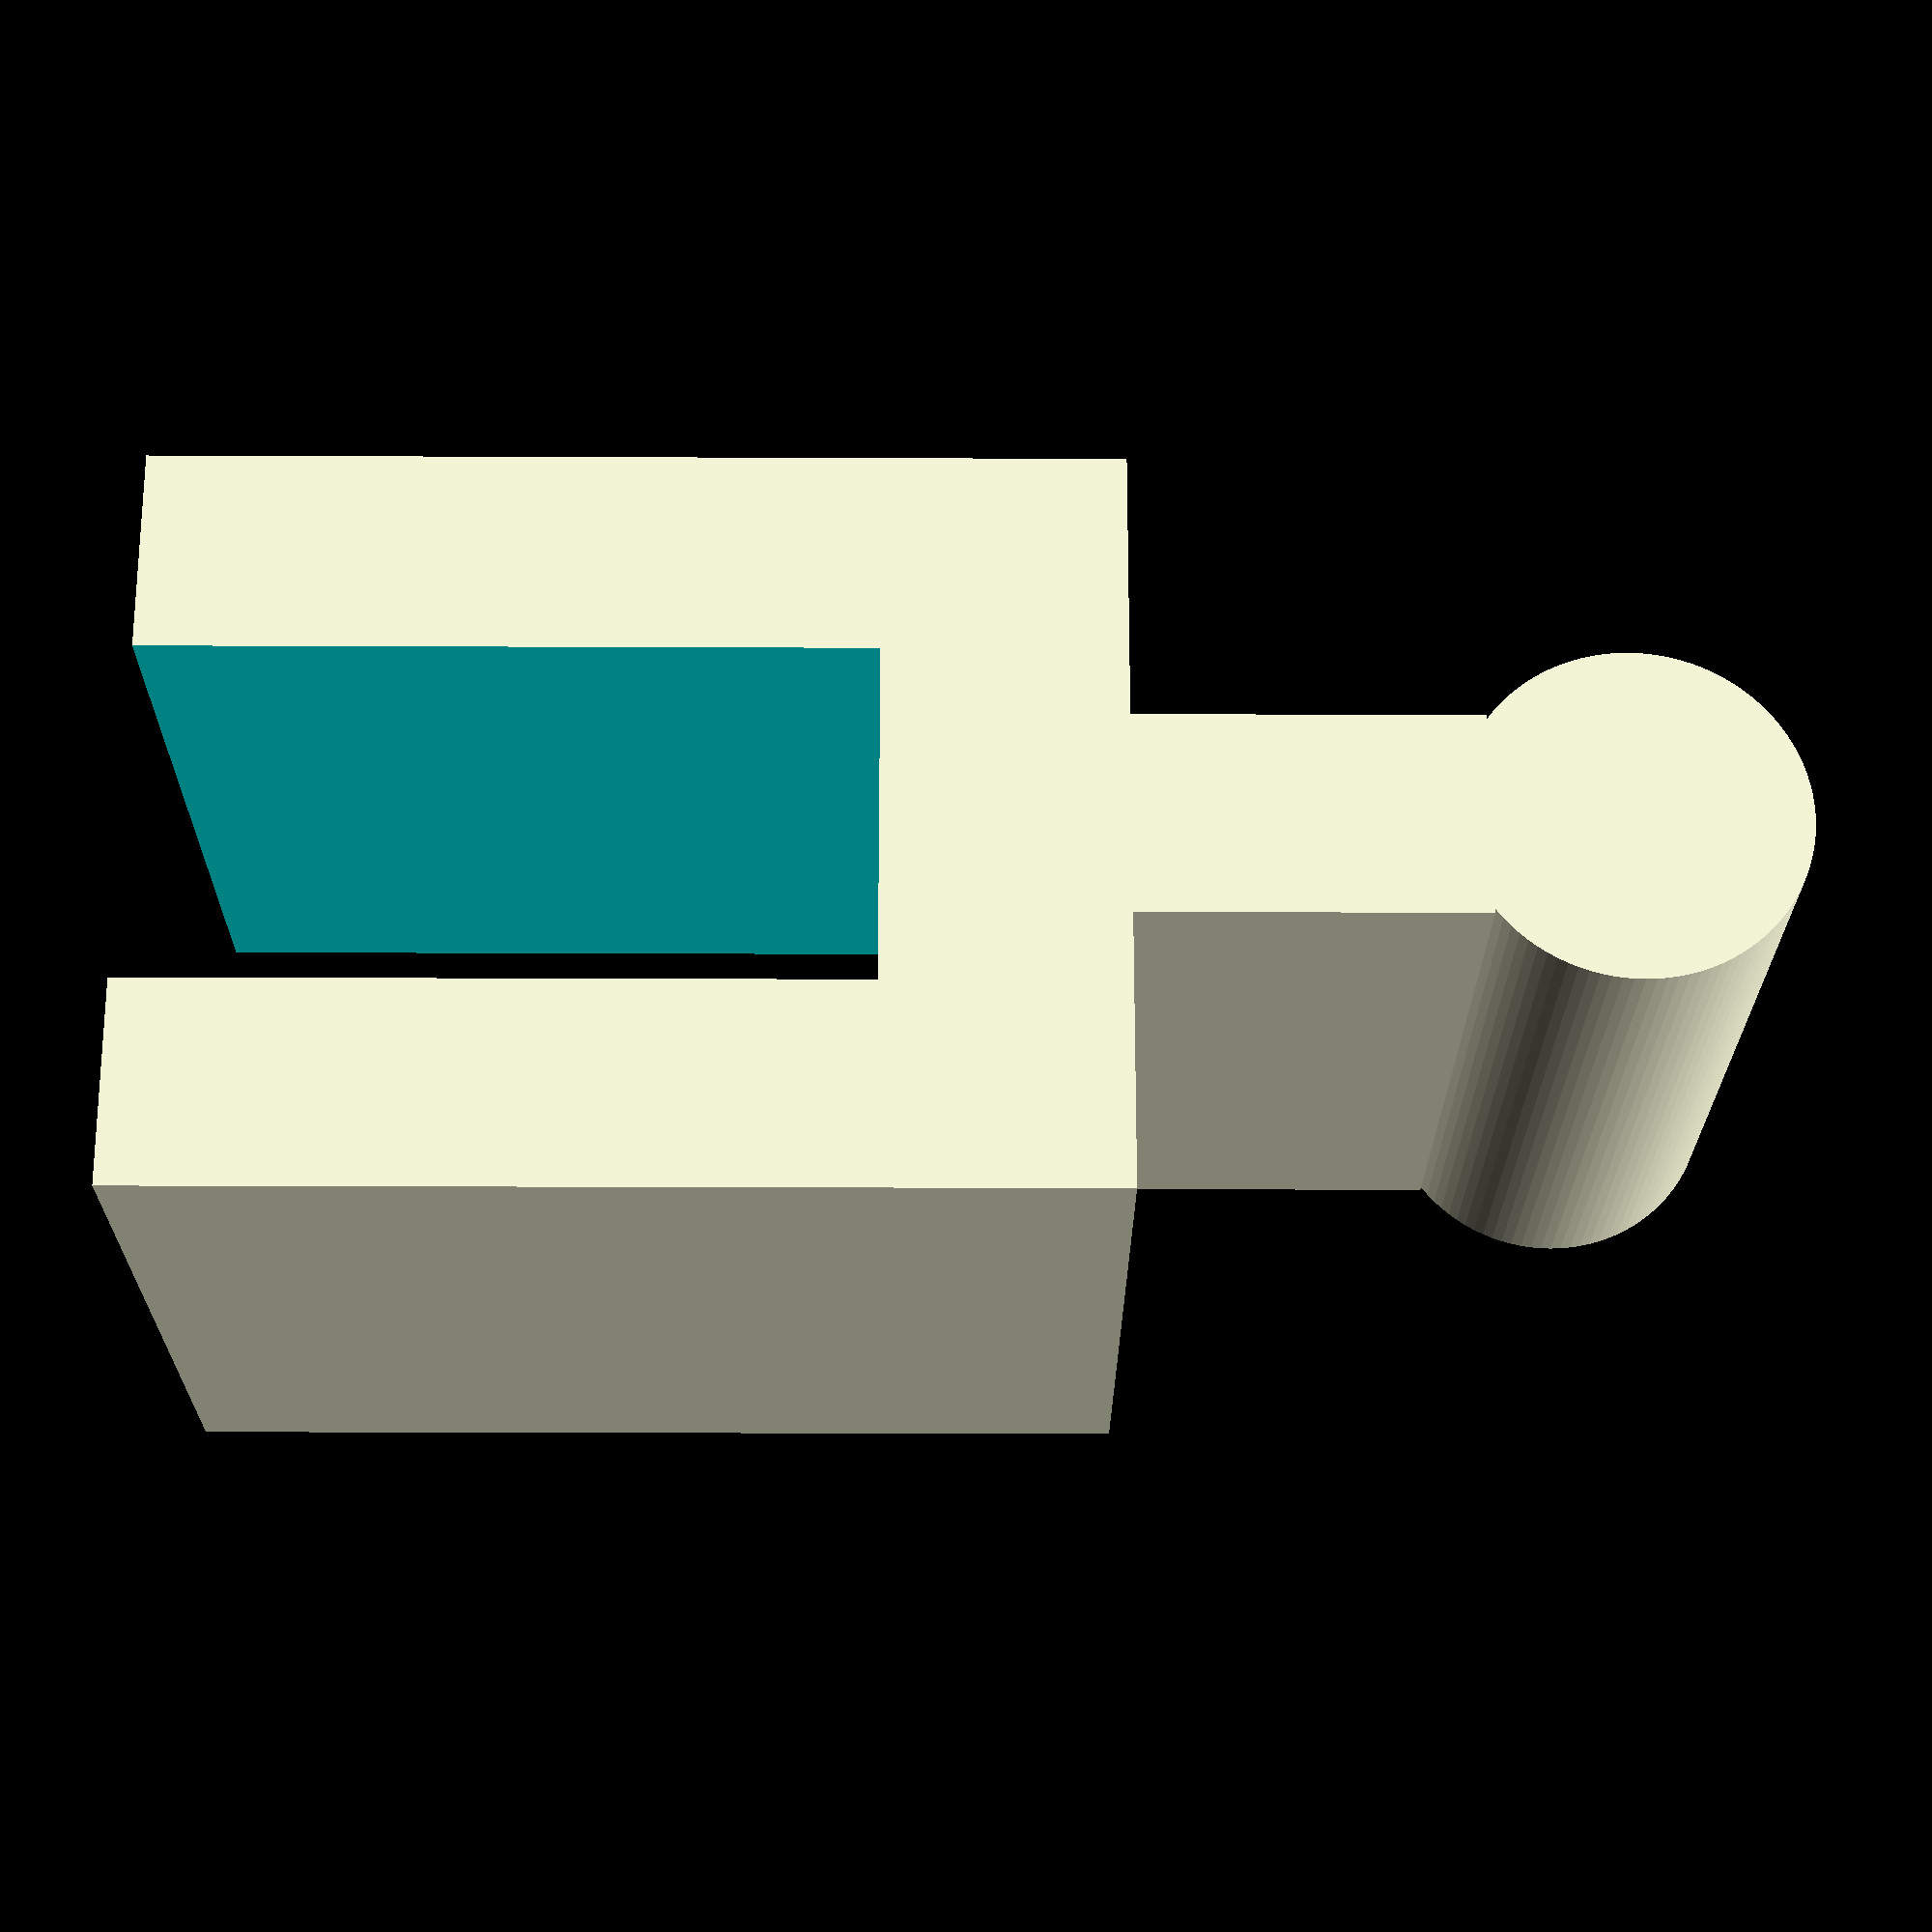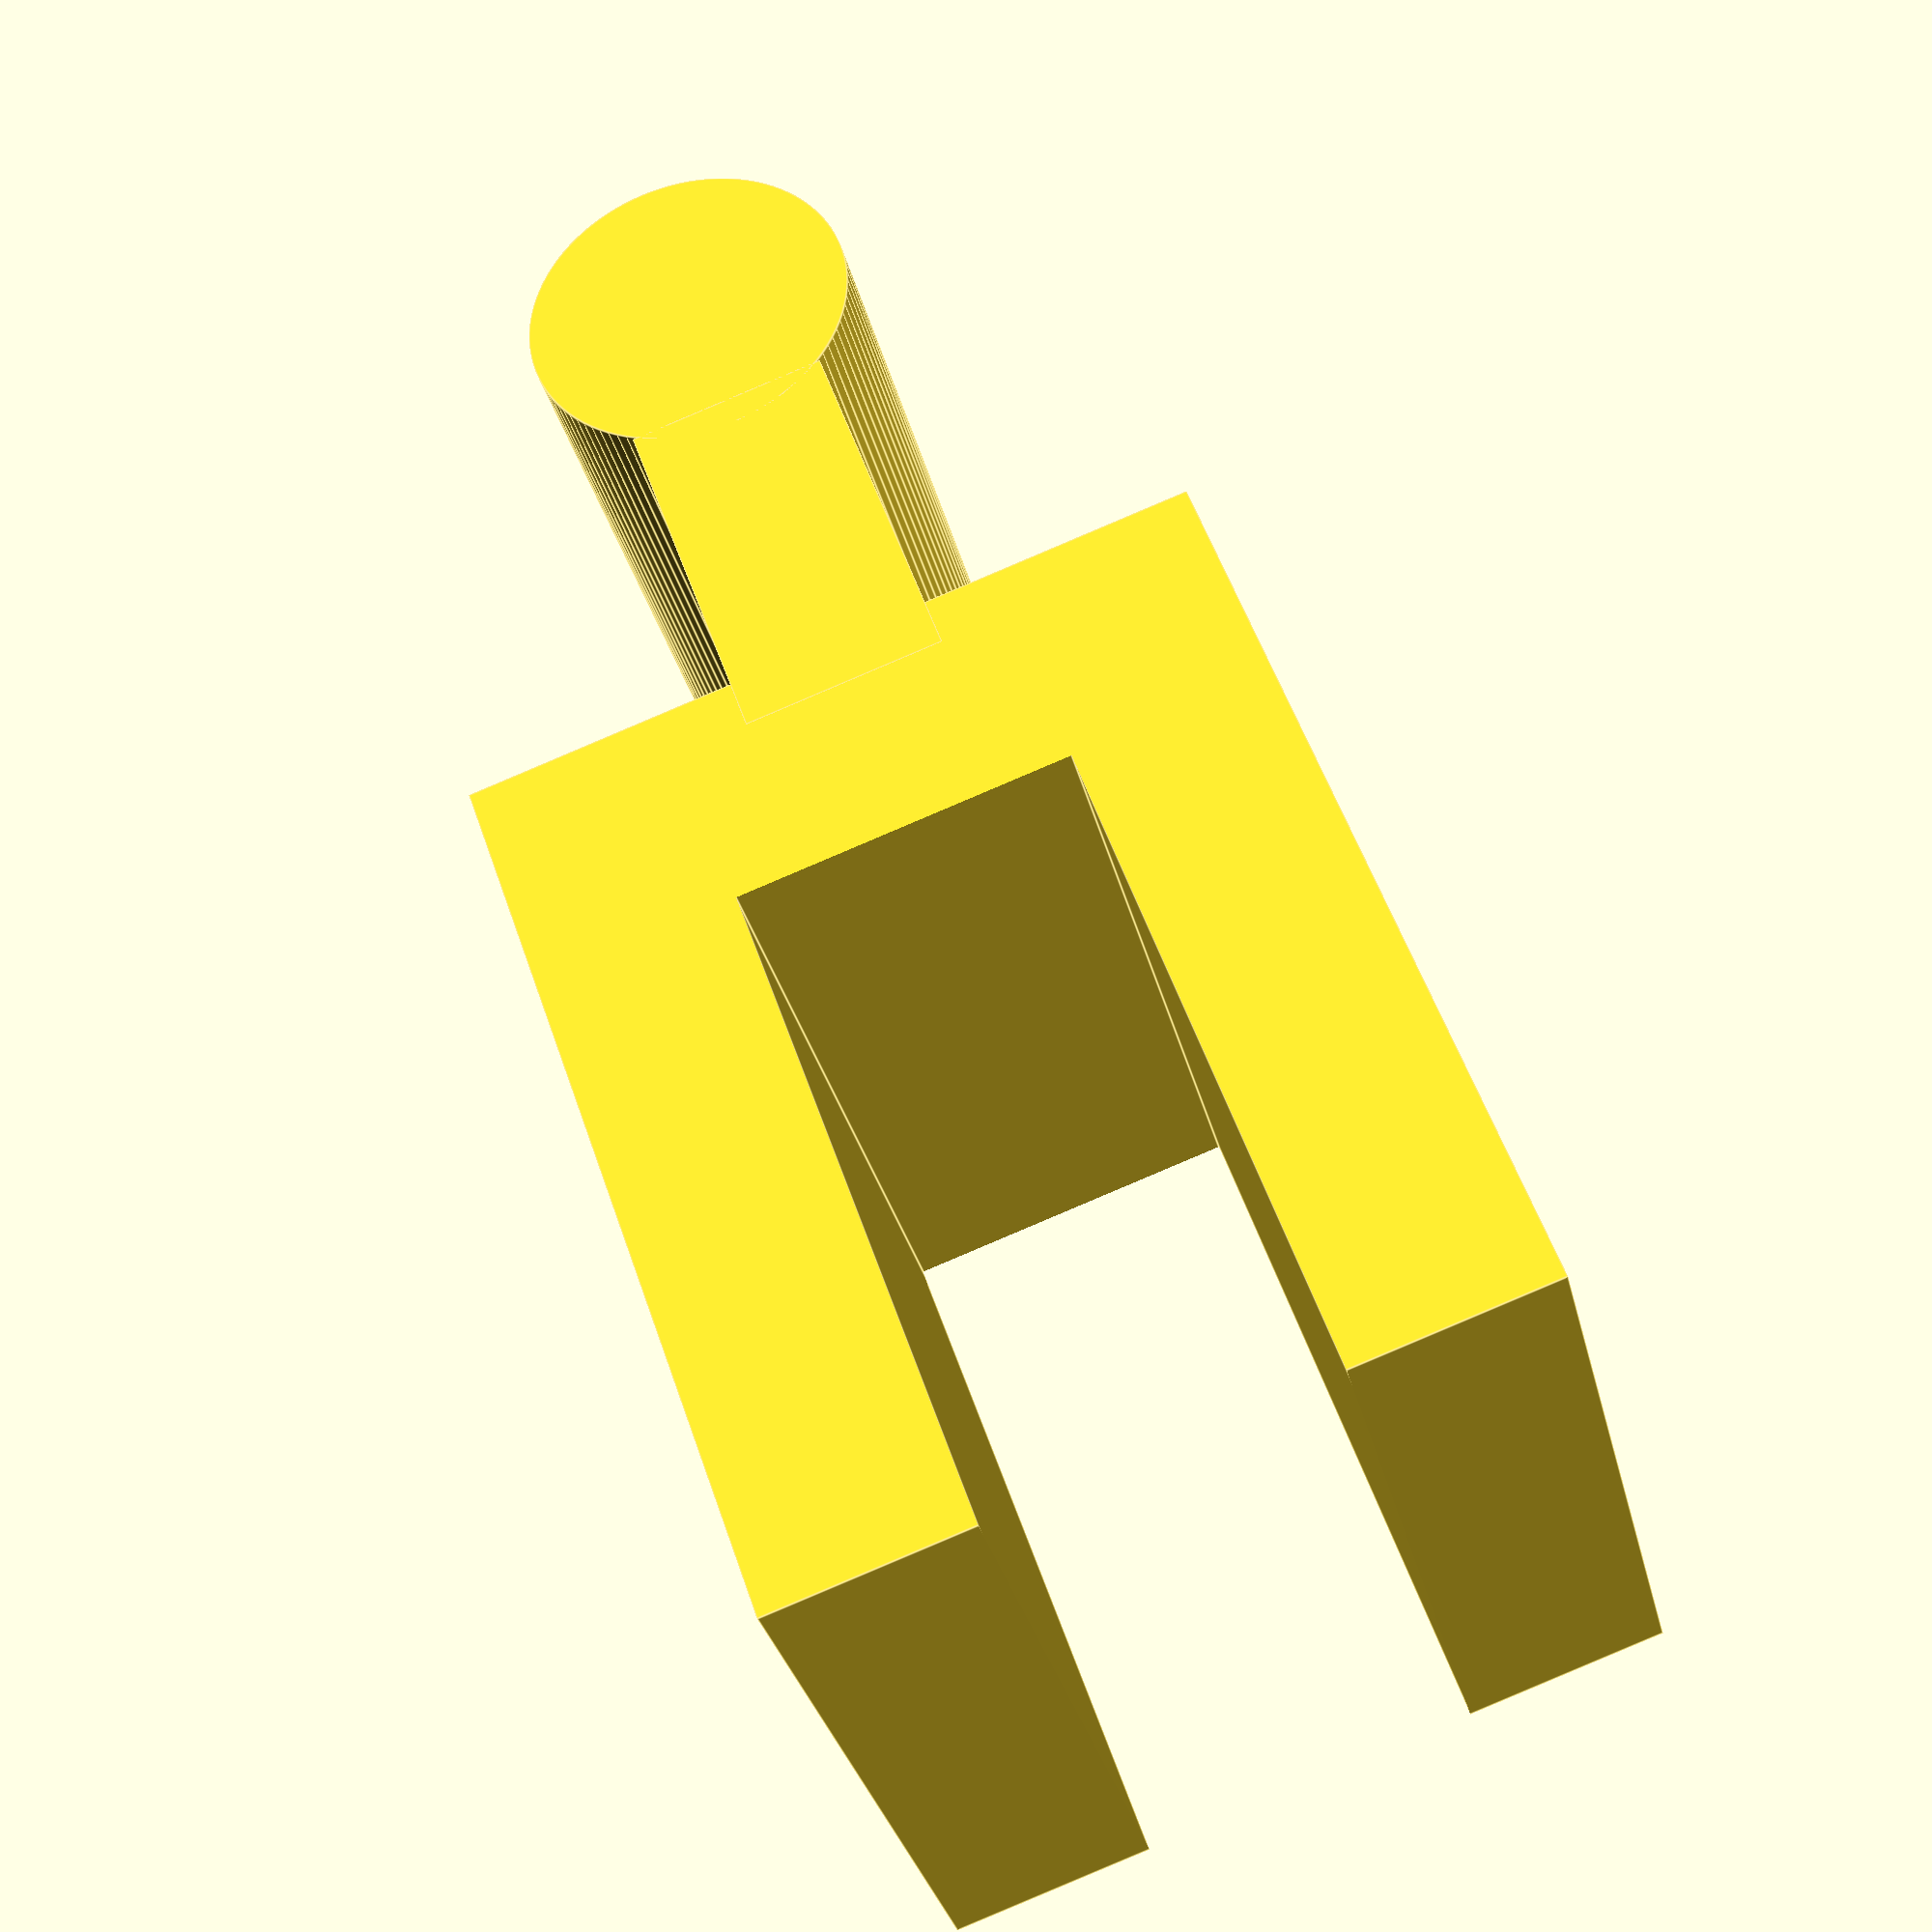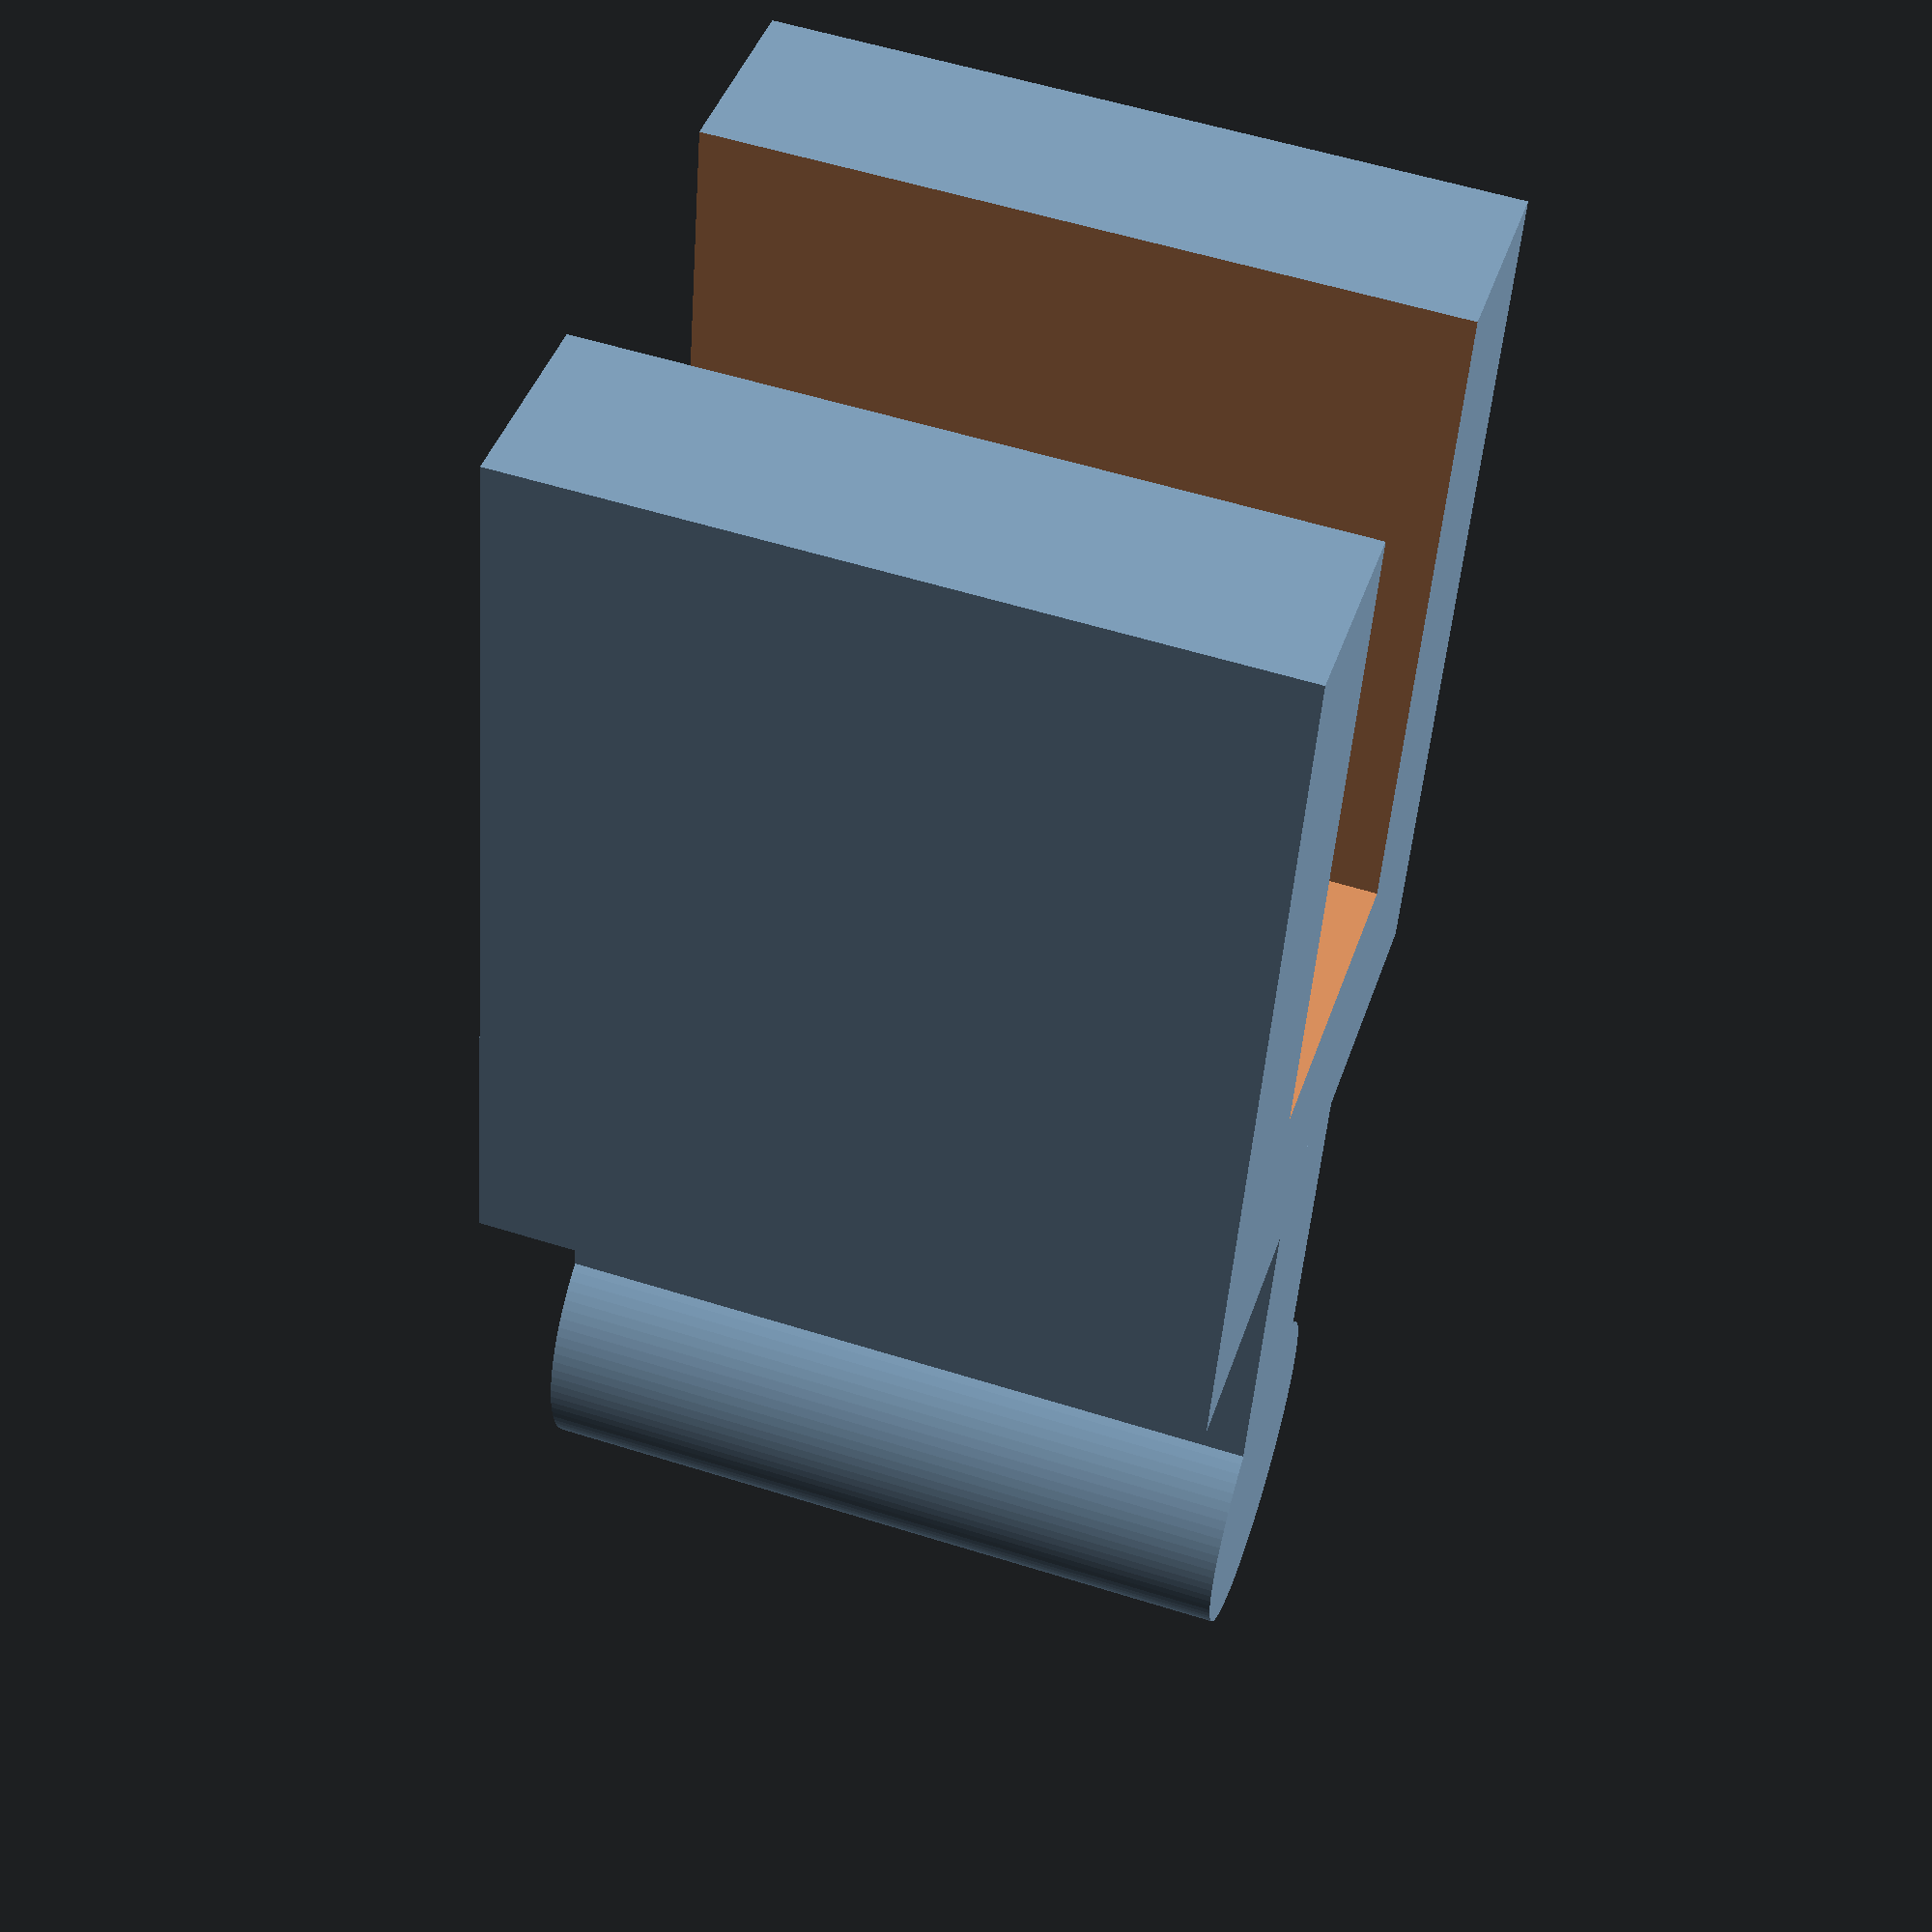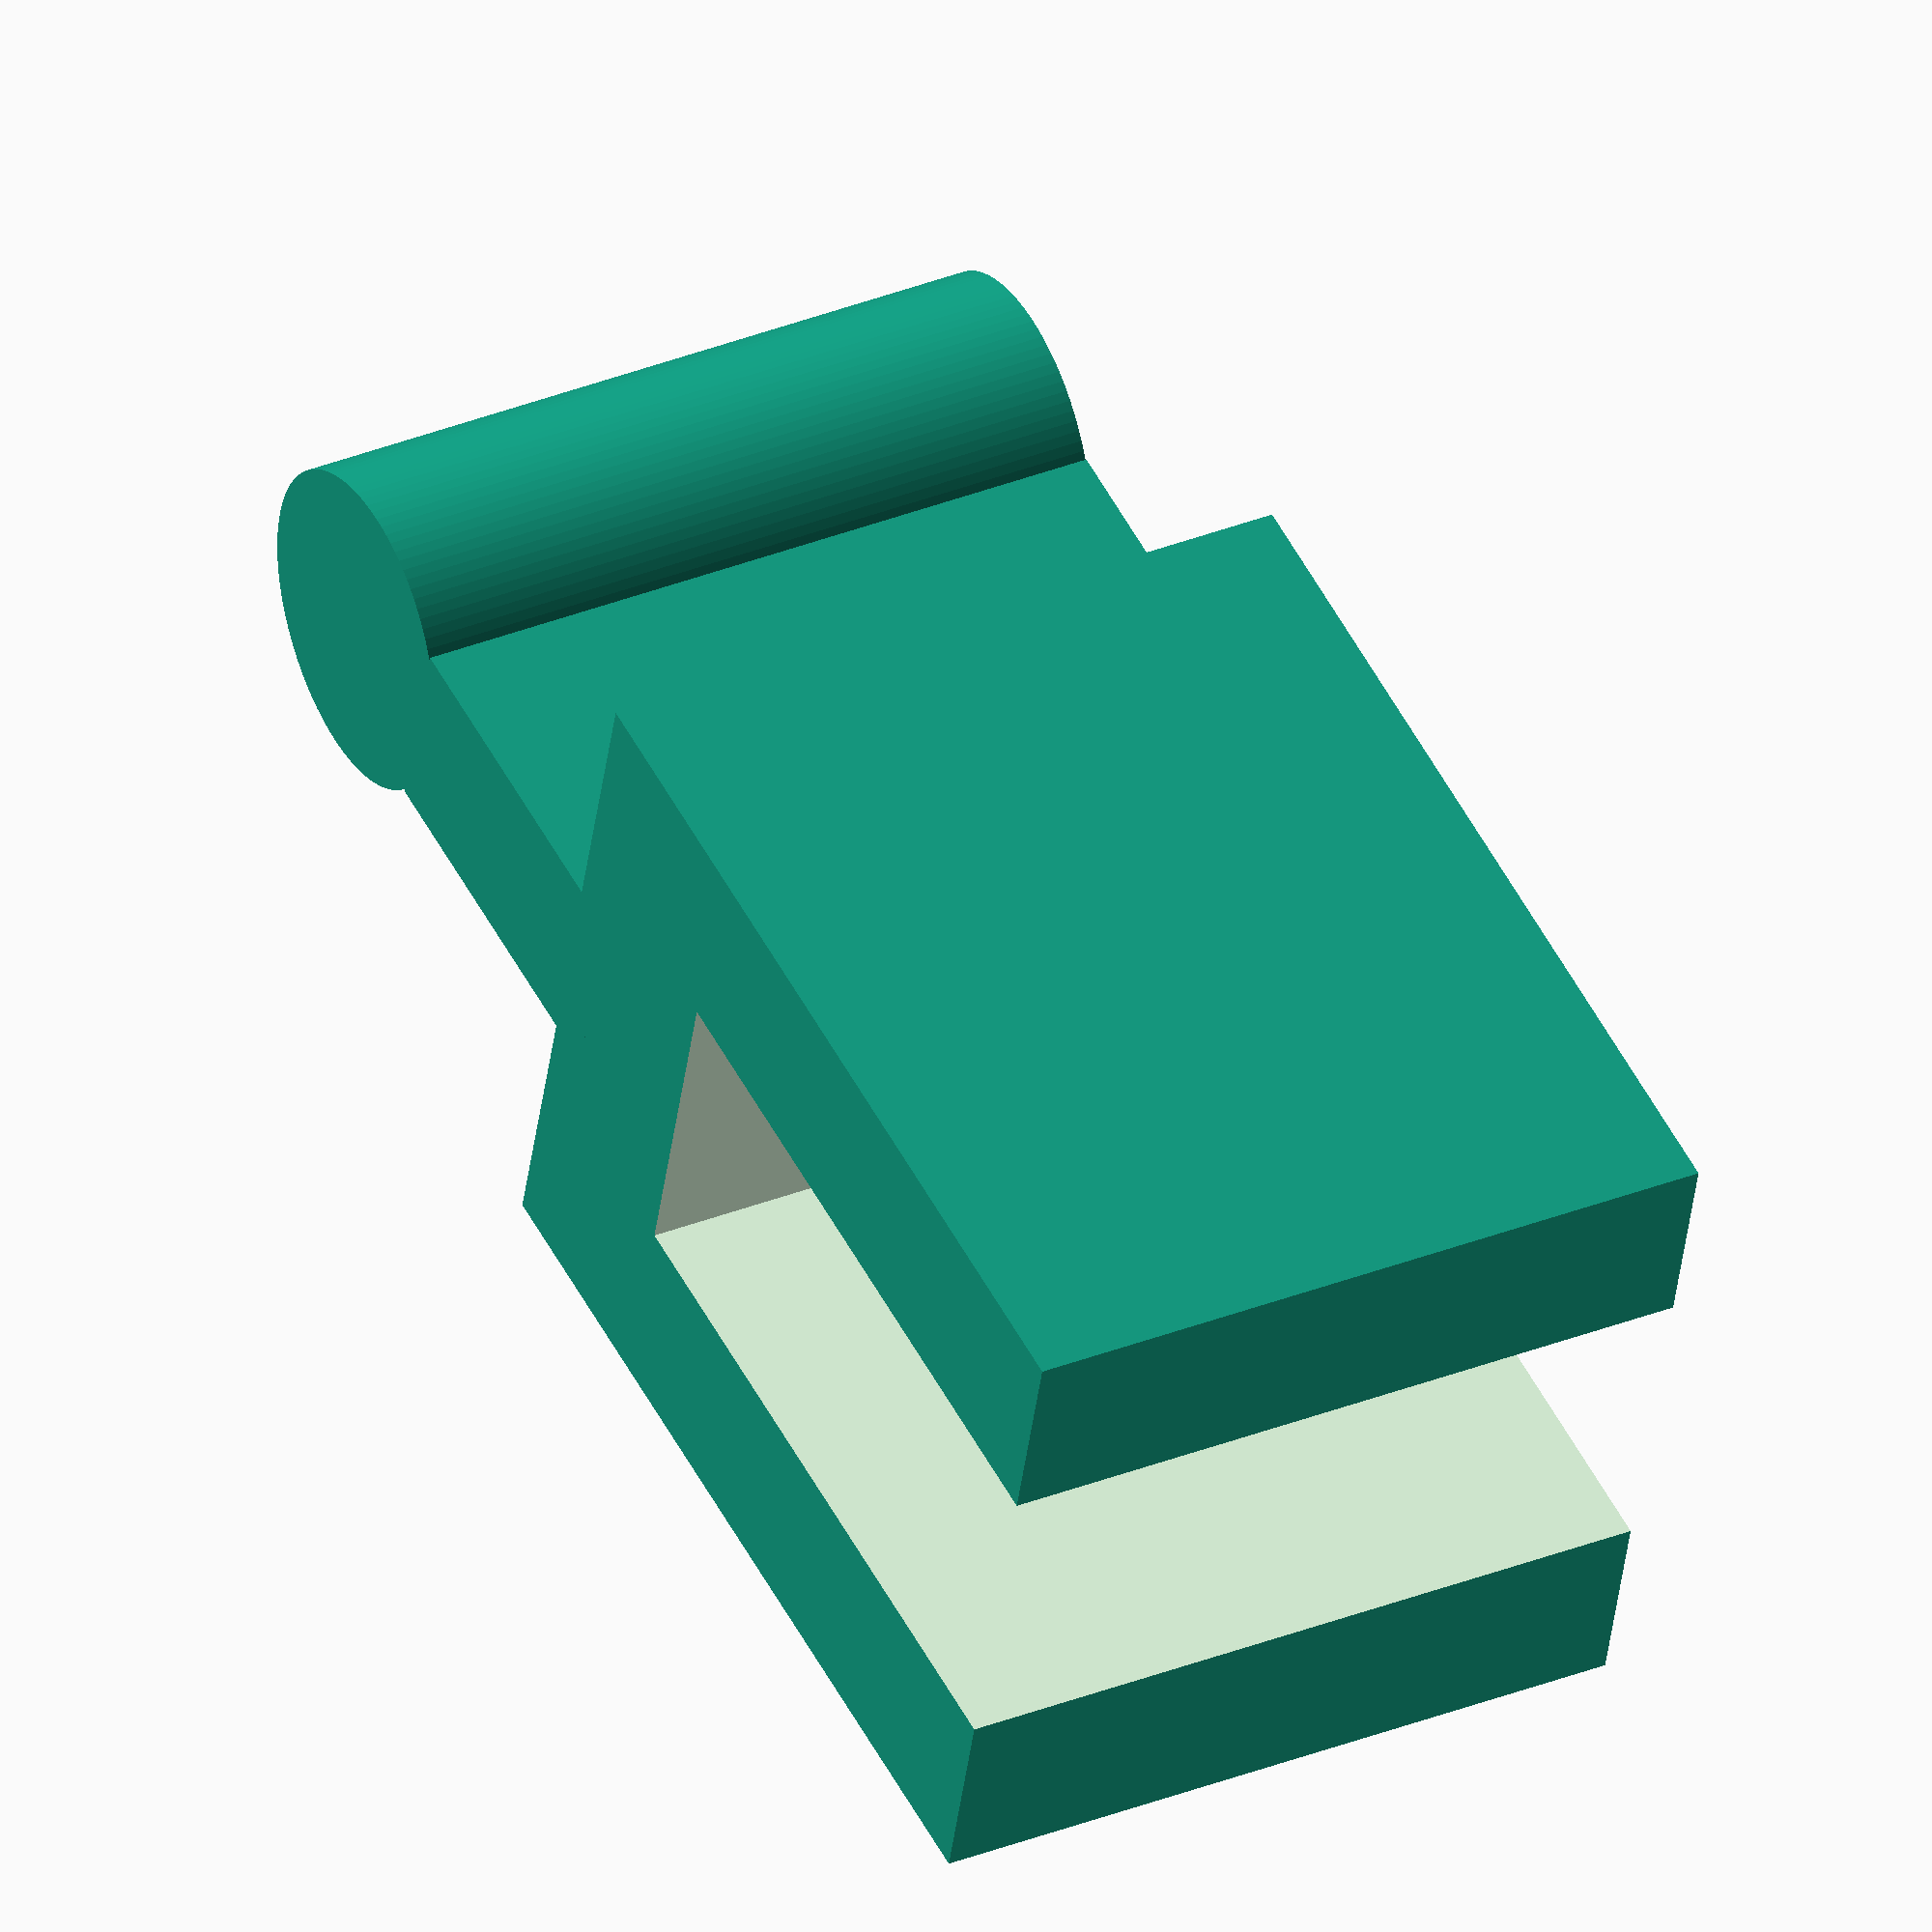
<openscad>
// Prusa i3 filament guide

clipHeight = 20;
filamentHoleDiam = 4.3;

module filamentGuide(frameThickness = 7.2){
    width = frameThickness*2.2;
    
    union(){
        difference(){
            cube([width,width,clipHeight],center=true);
            translate([0,0,-5]) cube([width*1.01,frameThickness,clipHeight],center=true);
        }
        translate([0,0,clipHeight]) rotate([90,0,90]) difference(){
            cylinder(d=filamentHoleDiam*1.65,h=width,$fn=100,center=true);
            cylinder(d=filamentHoleDiam,sh=width*1.02,$fn=100,center=true);
        }
        translate([0,0,clipHeight*0.65]) cube([width,filamentHoleDiam,clipHeight/2-(filamentHoleDiam*1.65)*0.25],center=true);
    }
}

filamentGuide();
</openscad>
<views>
elev=24.1 azim=178.6 roll=269.6 proj=p view=wireframe
elev=306.6 azim=103.8 roll=161.5 proj=p view=edges
elev=46.1 azim=162.2 roll=176.0 proj=p view=wireframe
elev=308.1 azim=171.9 roll=153.0 proj=o view=solid
</views>
